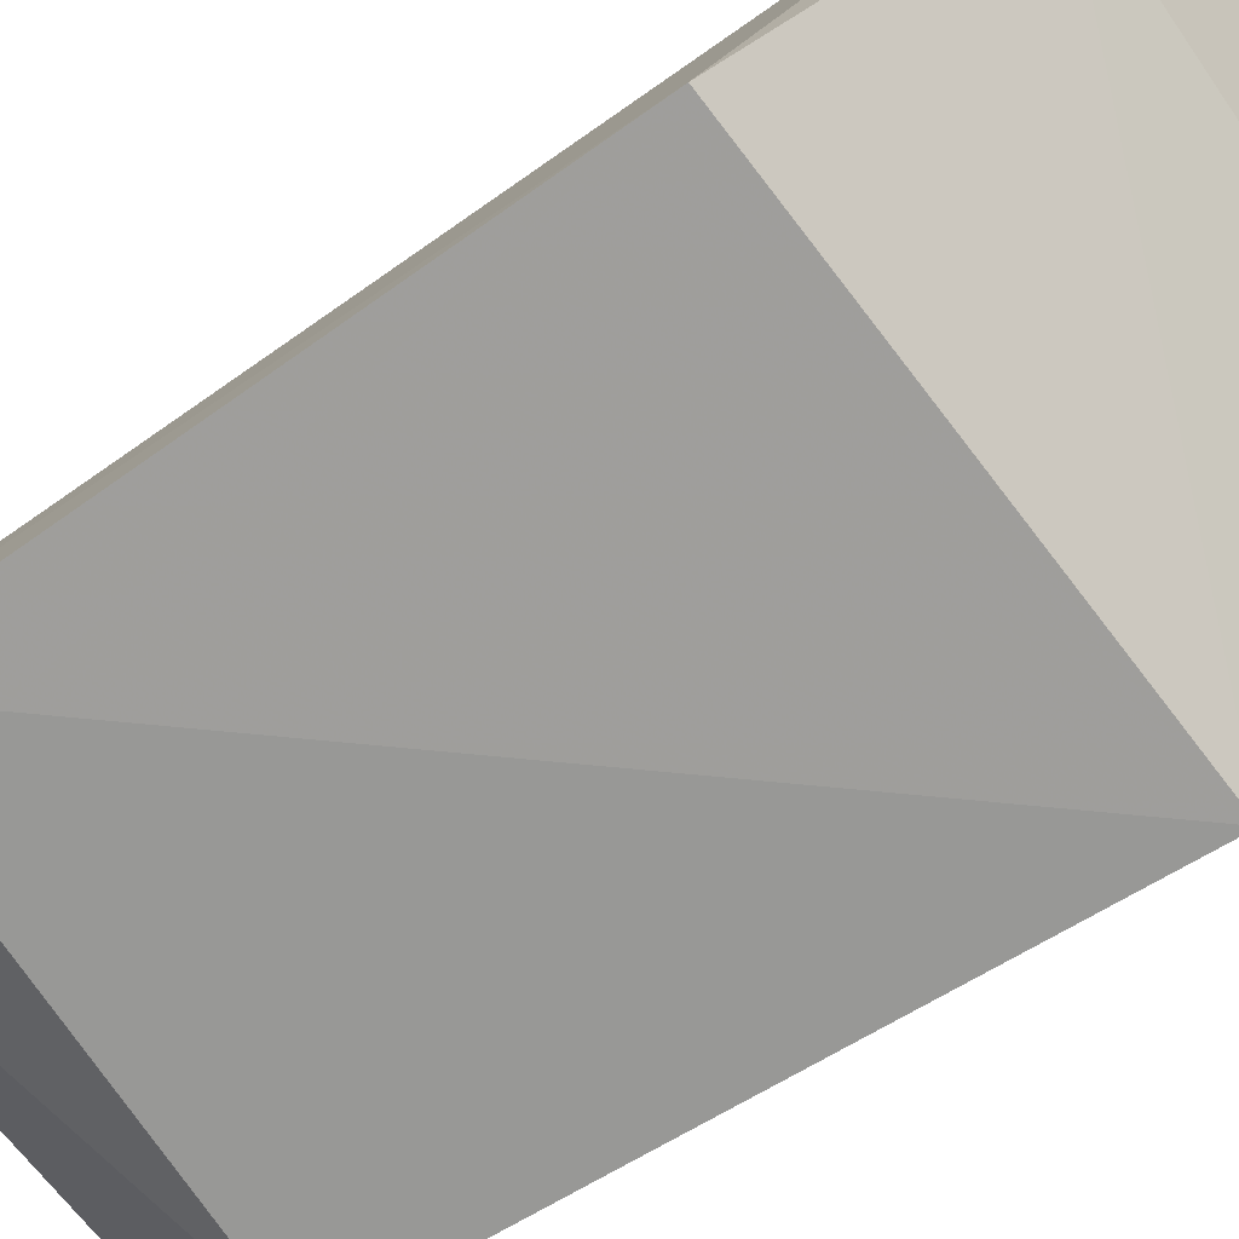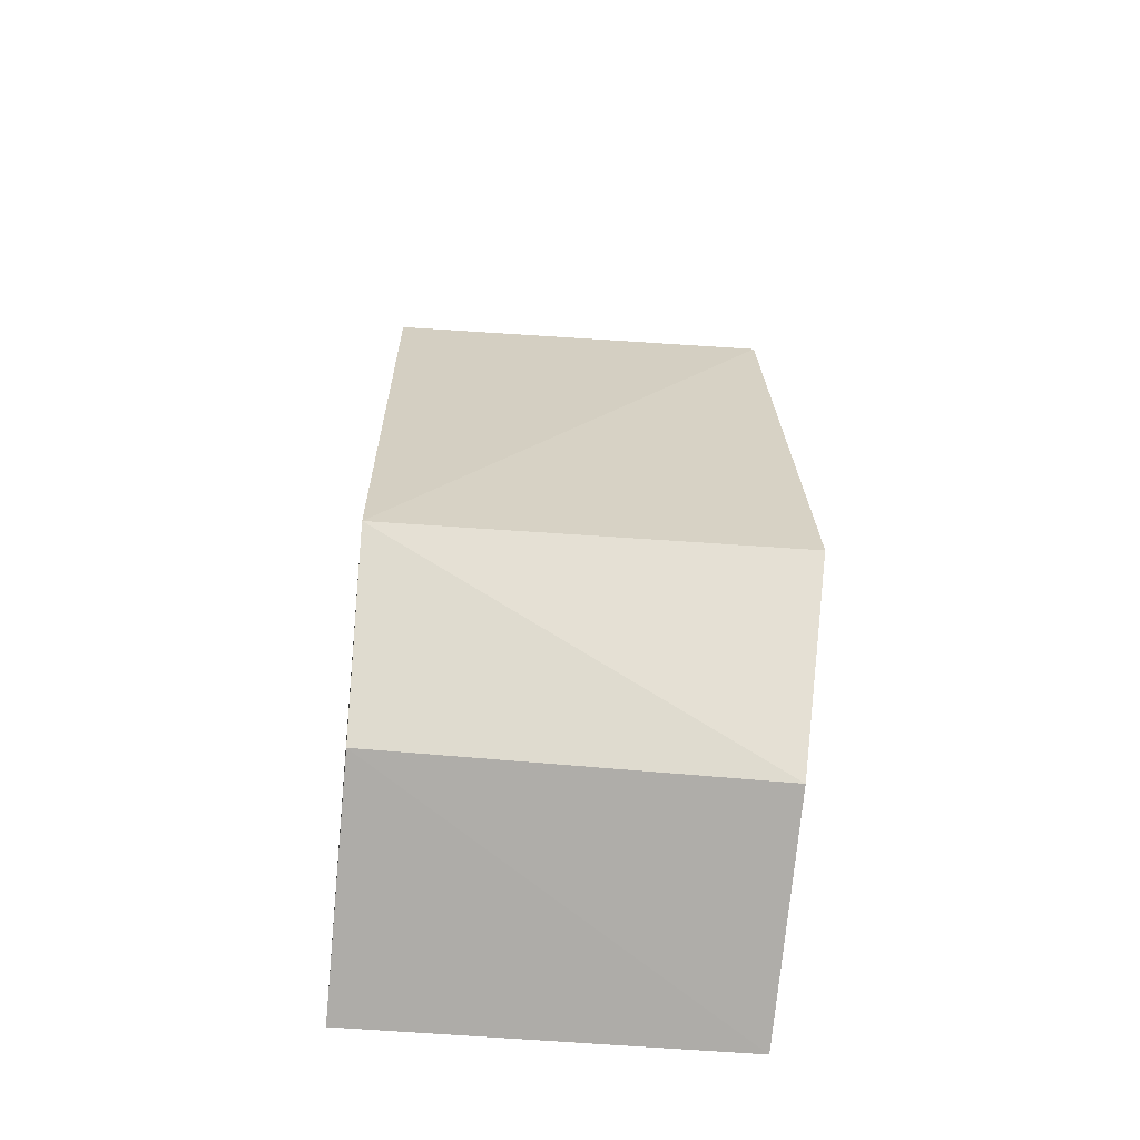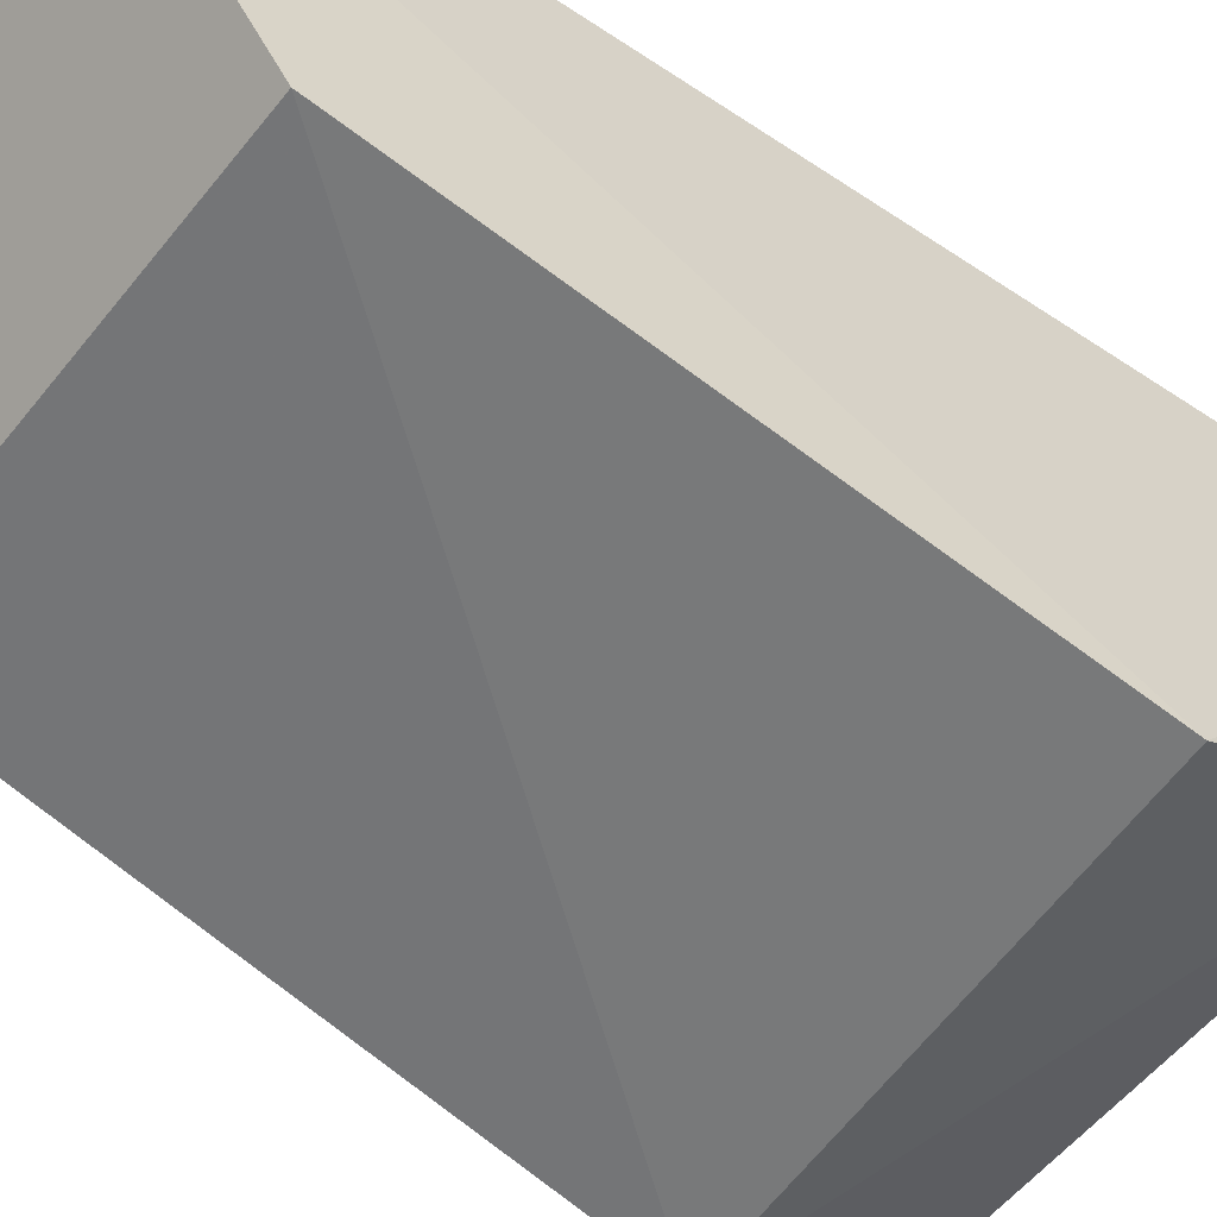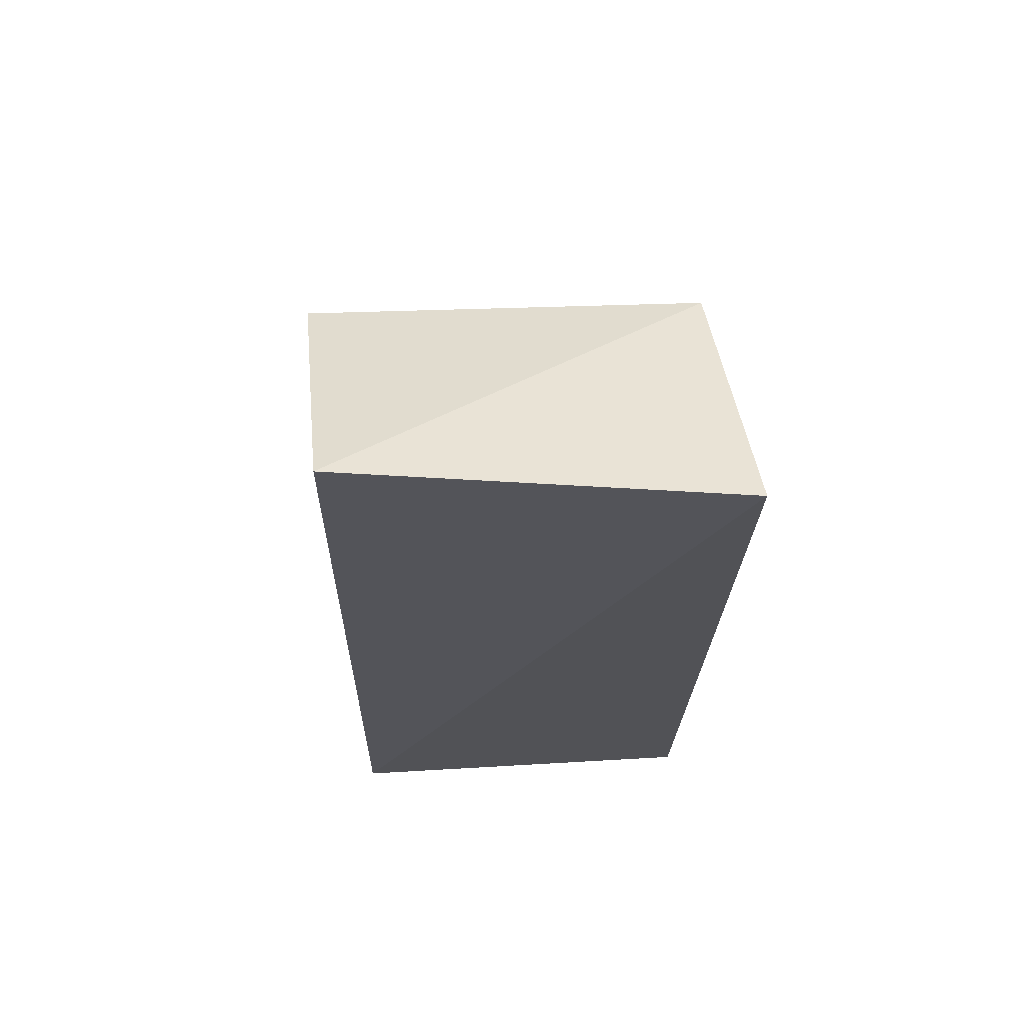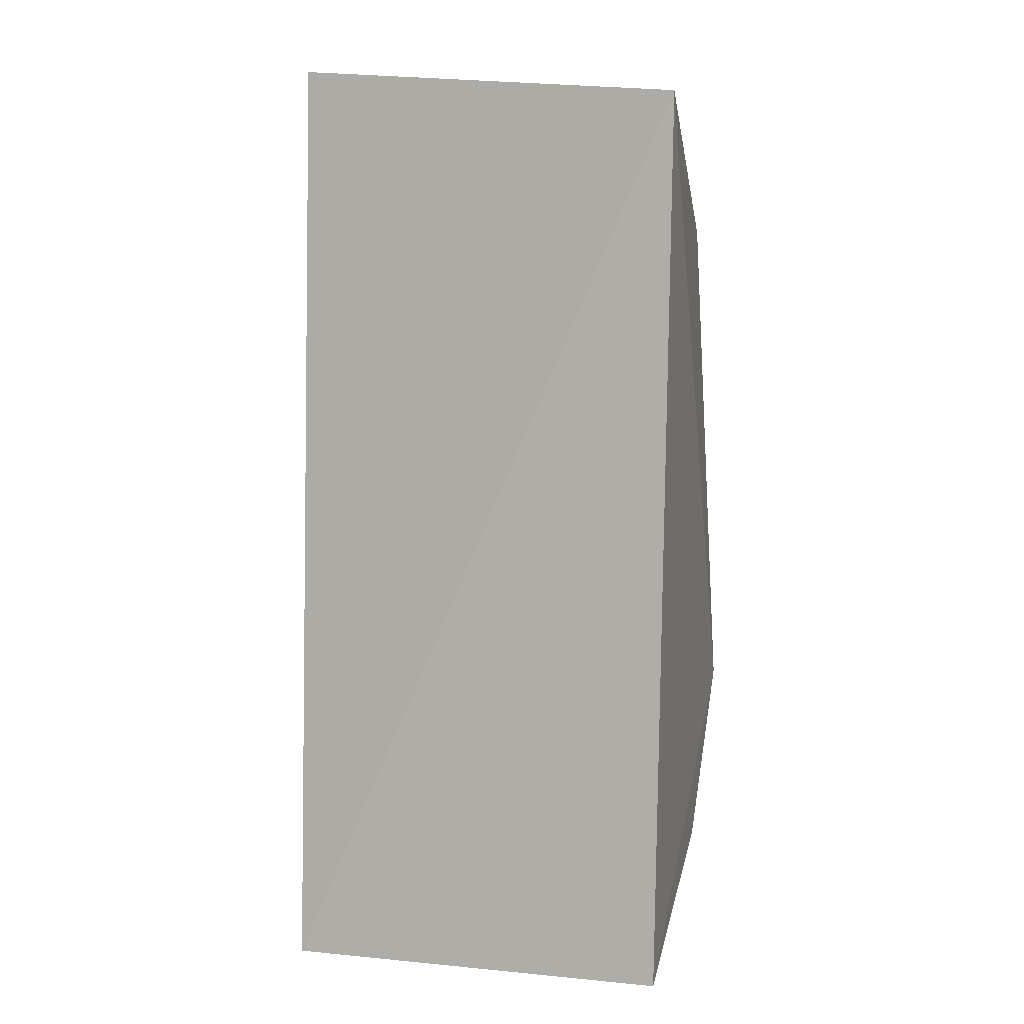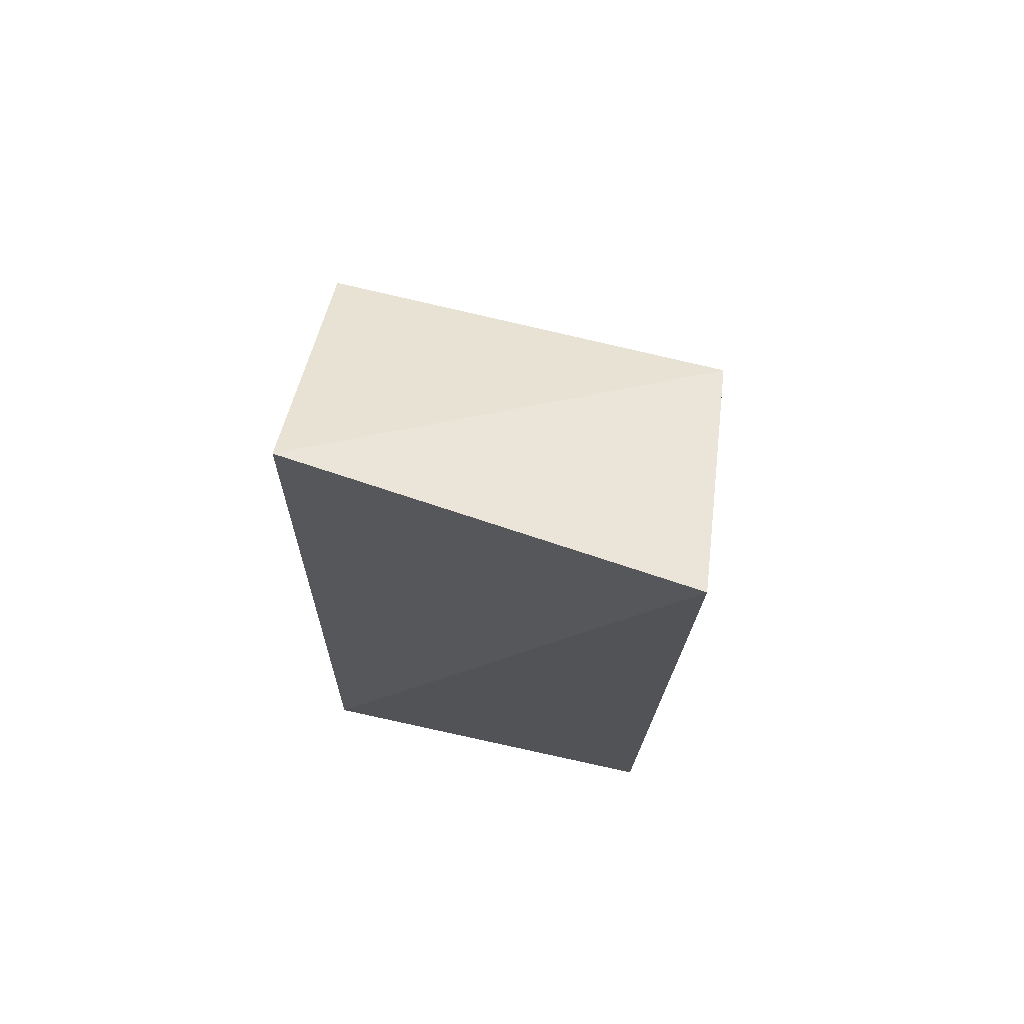
<metadata>
{"format":"obj","ext":"obj","renderer":"f3d","projection":"perspective","resolution":1024,"background":"white","views":[{"elev":-77.8,"azim":123.8,"up":"+Y"},{"elev":-53.6,"azim":-6.3,"up":"+Z"},{"elev":-52.6,"azim":52.6,"up":"+Y"},{"elev":67.3,"azim":176.1,"up":"+Z"},{"elev":6.3,"azim":-165.5,"up":"+Z"},{"elev":71.2,"azim":-168.1,"up":"+Z"}]}
</metadata>
<code>
v 0.00771 -0.1029 0.07239
v 0.007728 -0.09626 -0.1146
v 0.003936 -0.03774 0.1143
v -0.1027 -0.02808 0.1053
v -0.1004 -0.1278 -0.07005
v 0.007592 -0.03351 -0.1419
v -0.09787 -0.1001 0.07042
v 0.01207 -0.1259 -0.06229
v -0.09827 -0.03262 -0.1427
v -0.09882 -0.09647 -0.1155
f 6 4 3
f 7 1 3
f 7 3 4
f 7 5 1
f 7 4 5
f 8 5 2
f 8 1 5
f 8 2 6
f 8 6 3
f 8 3 1
f 9 5 4
f 9 4 6
f 10 9 6
f 10 6 2
f 10 2 5
f 10 5 9

</code>
